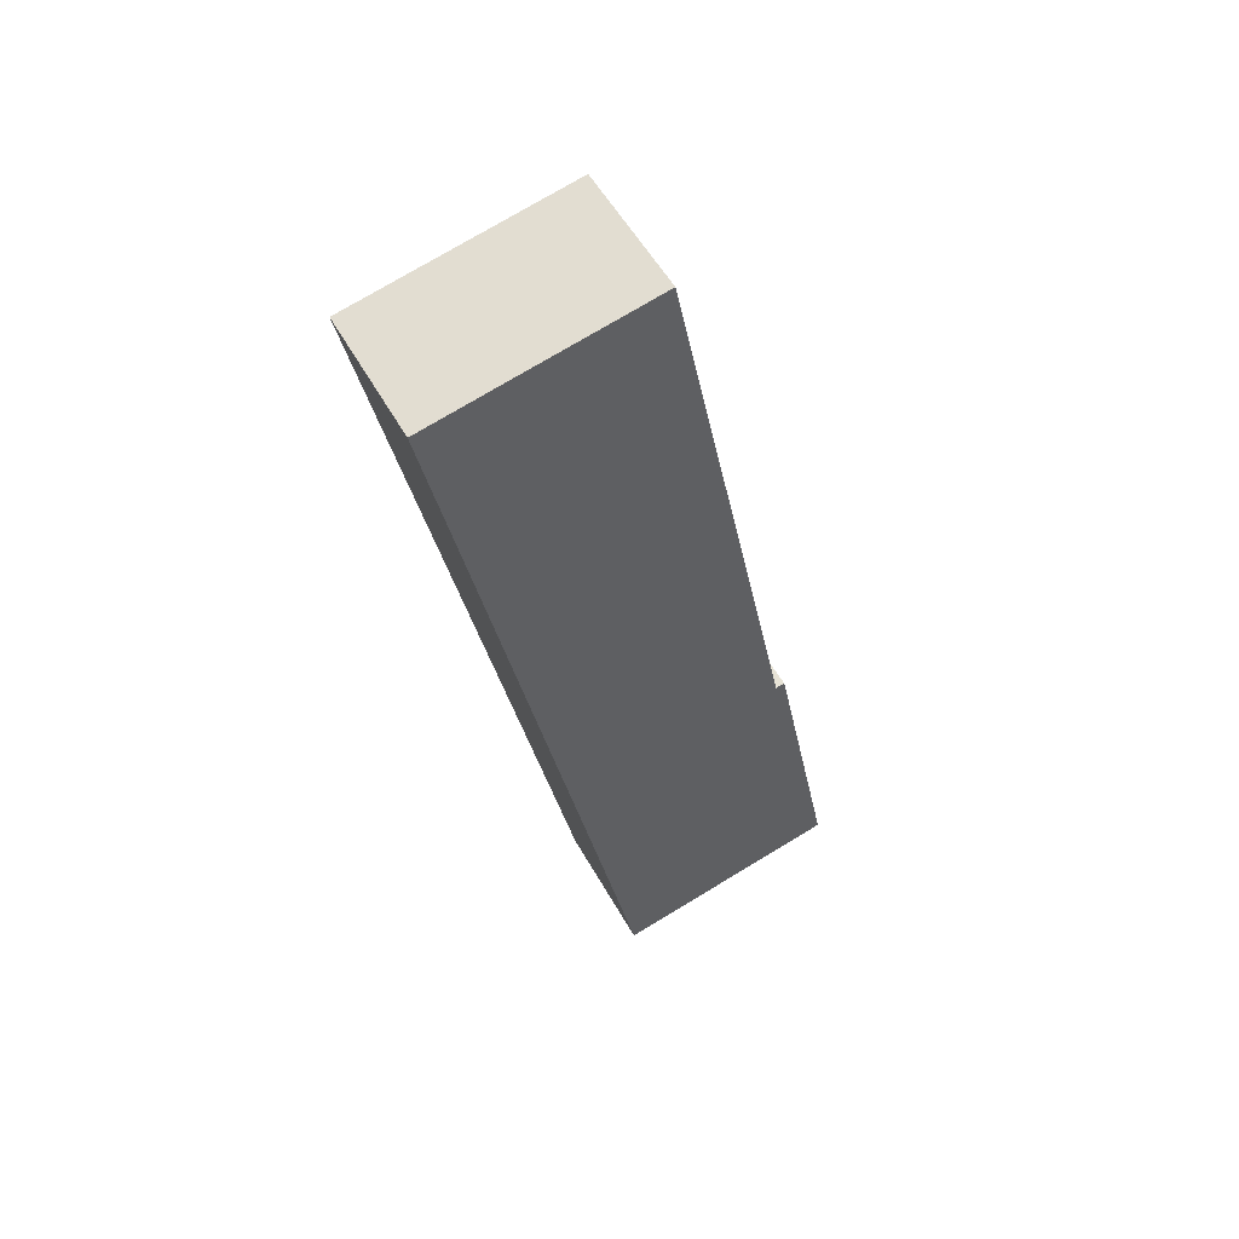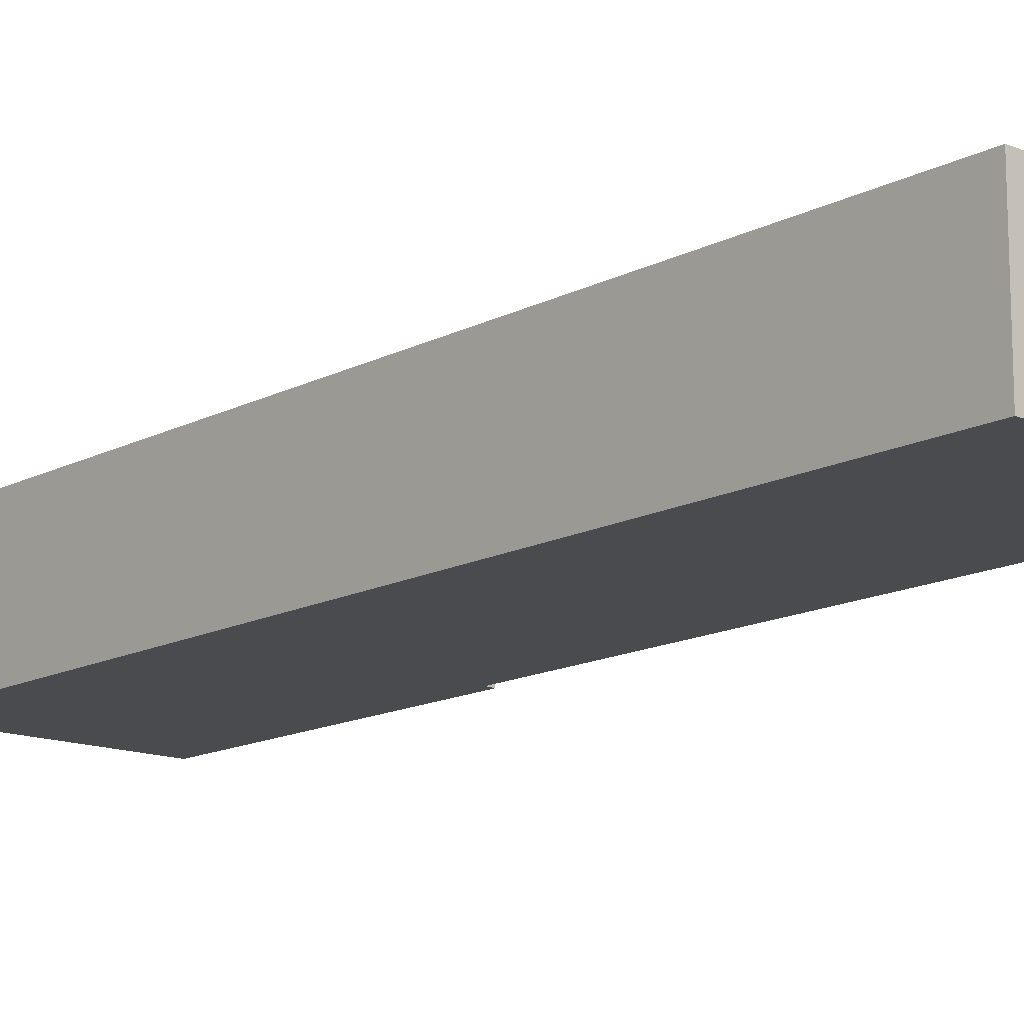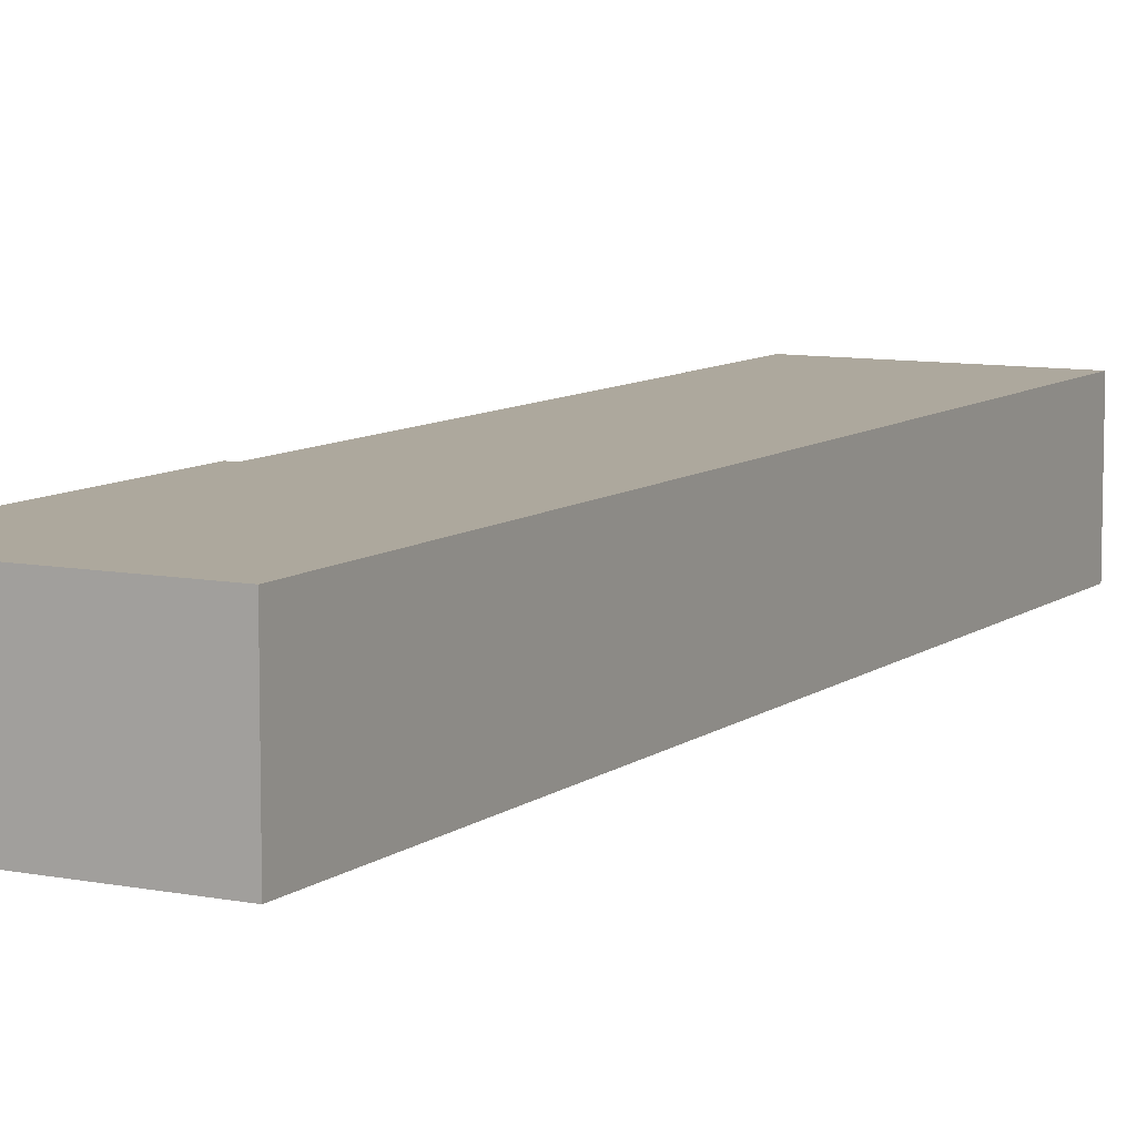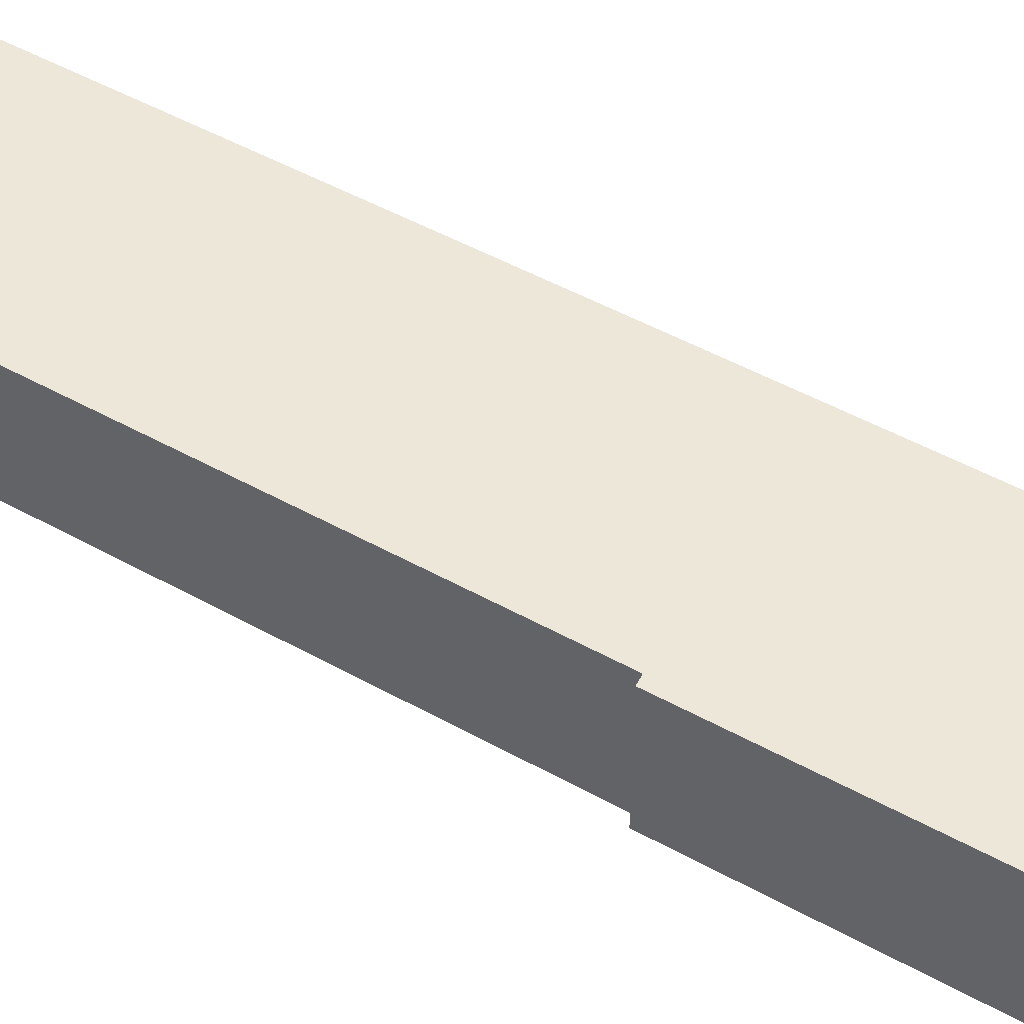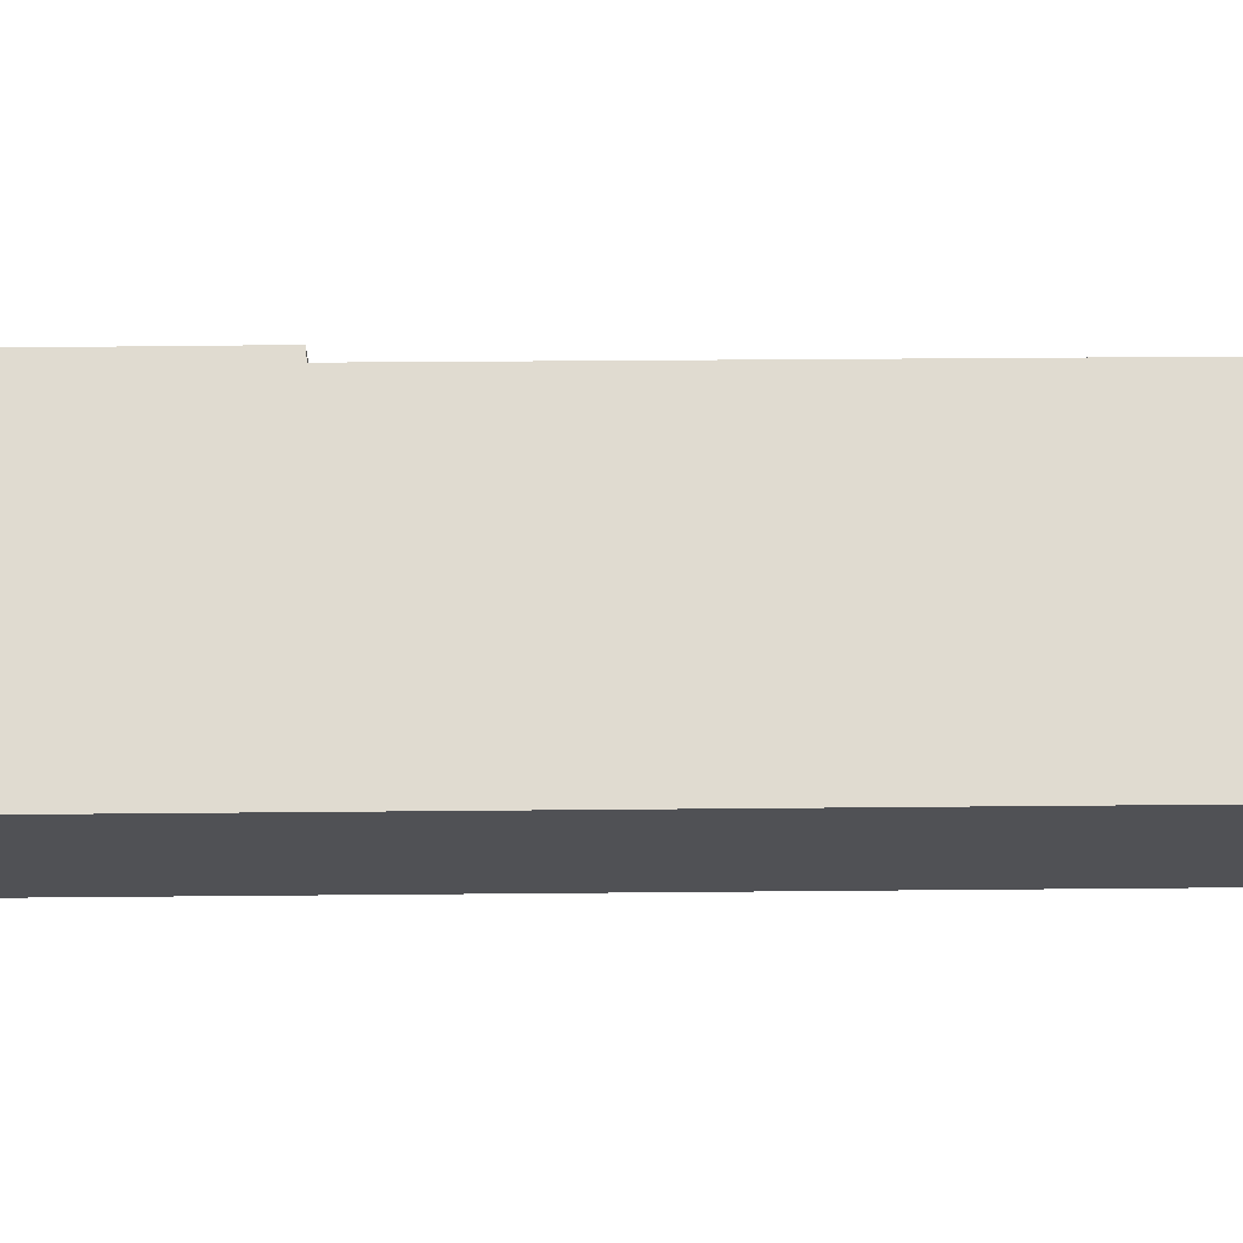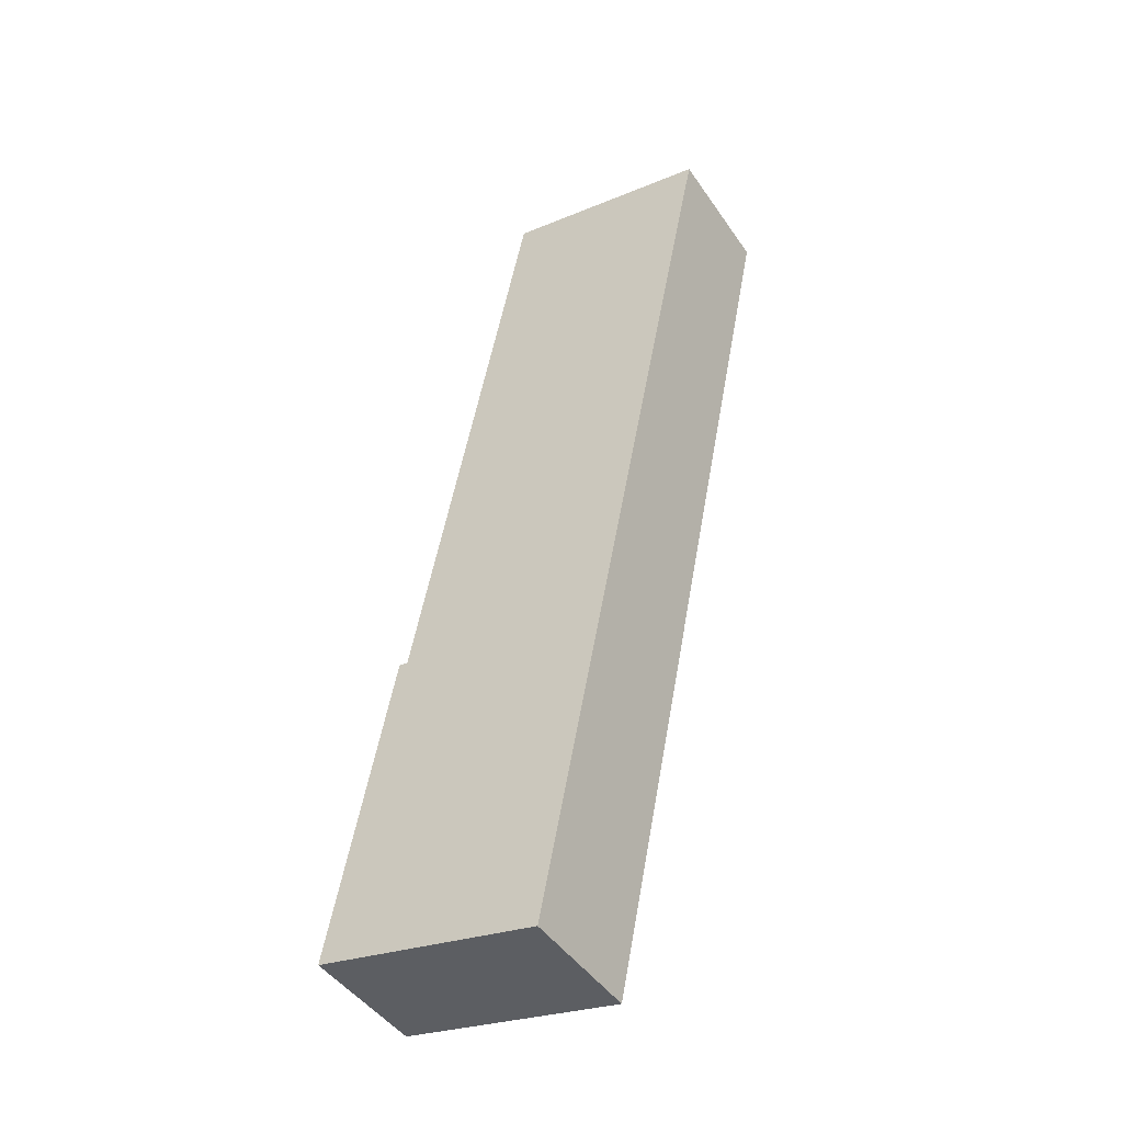
<metadata>
{"format":"obj","ext":"obj","renderer":"f3d","projection":"perspective","resolution":1024,"background":"white","views":[{"elev":54.8,"azim":-28.9,"up":"+Z"},{"elev":-14.3,"azim":-52.7,"up":"+Y"},{"elev":8.7,"azim":-163.1,"up":"+Y"},{"elev":50.0,"azim":110.0,"up":"+Y"},{"elev":69.8,"azim":-101.9,"up":"+Y"},{"elev":-45.7,"azim":-147.7,"up":"+Z"}]}
</metadata>
<code>
v  17.21 12.01 -85.34
v  31.98 12.01 -51.87
v  37.84 12.01 -81.18
v  31.14 12.01 -51.96
v  0 12.01 7.351e-16
v  19.79 12.01 3.895
v  19.79 -2.385e-16 3.895
v  31.14 3.182e-15 -51.96
v  31.98 3.176e-15 -51.87
v  37.84 4.971e-15 -81.18
v  0 0 0
v  17.21 5.226e-15 -85.34
g defaultobject
f 1 2 3
f 2 1 4
f 4 1 5
f 4 5 6
f 7 4 6
f 4 7 8
f 9 3 2
f 3 9 10
f 8 2 4
f 2 8 9
f 11 6 5
f 6 11 7
f 10 1 3
f 1 10 12
f 12 5 1
f 5 12 11
f 9 12 10
f 12 9 8
f 12 8 11
f 11 8 7

</code>
